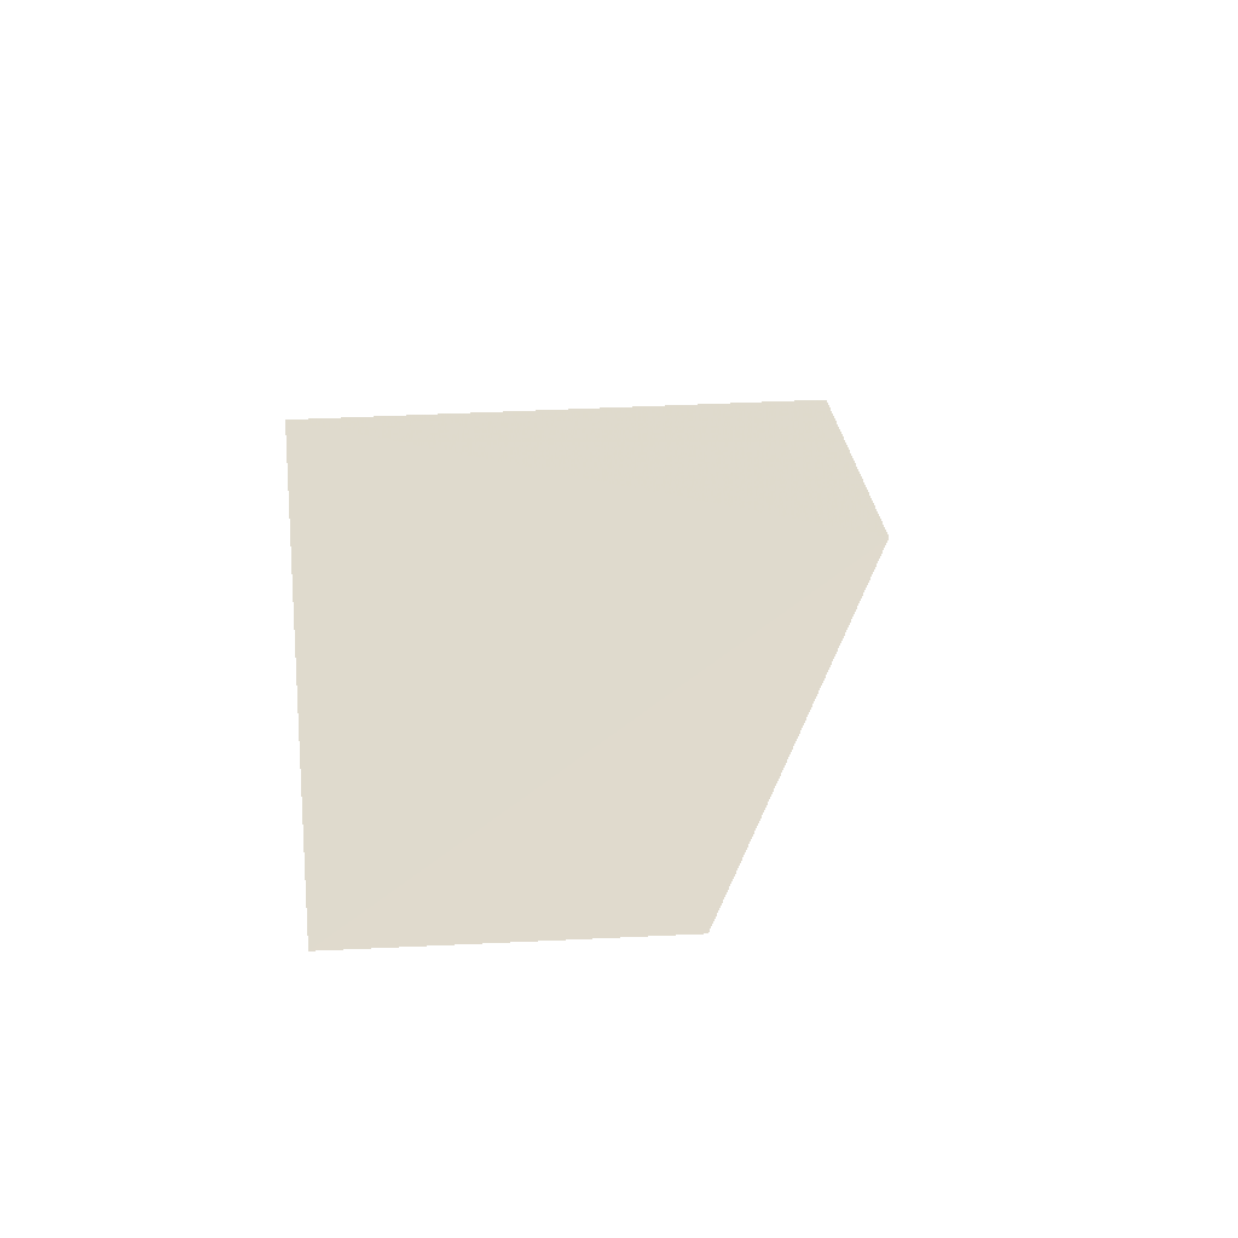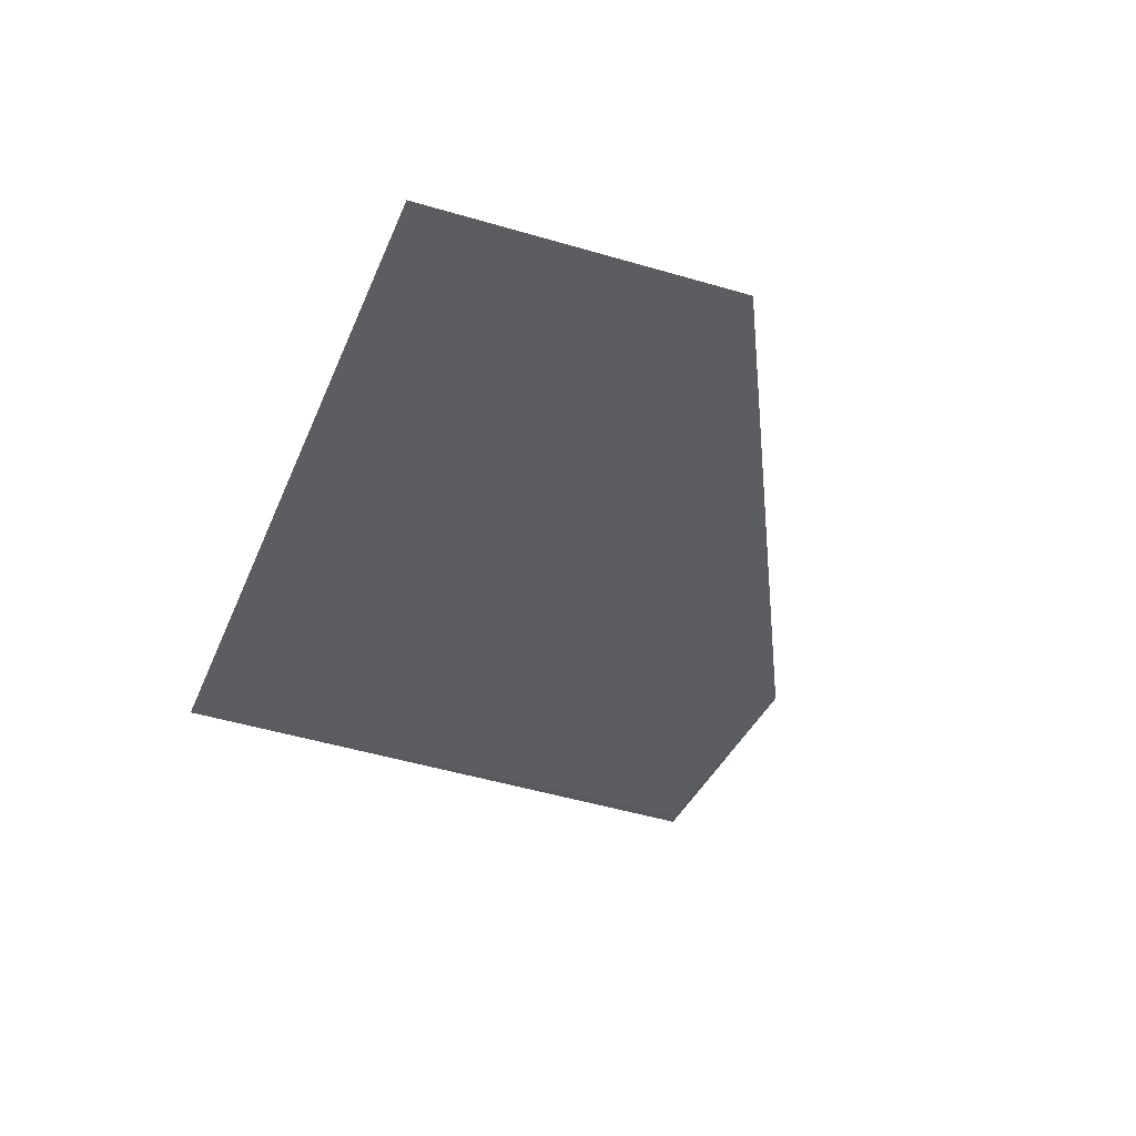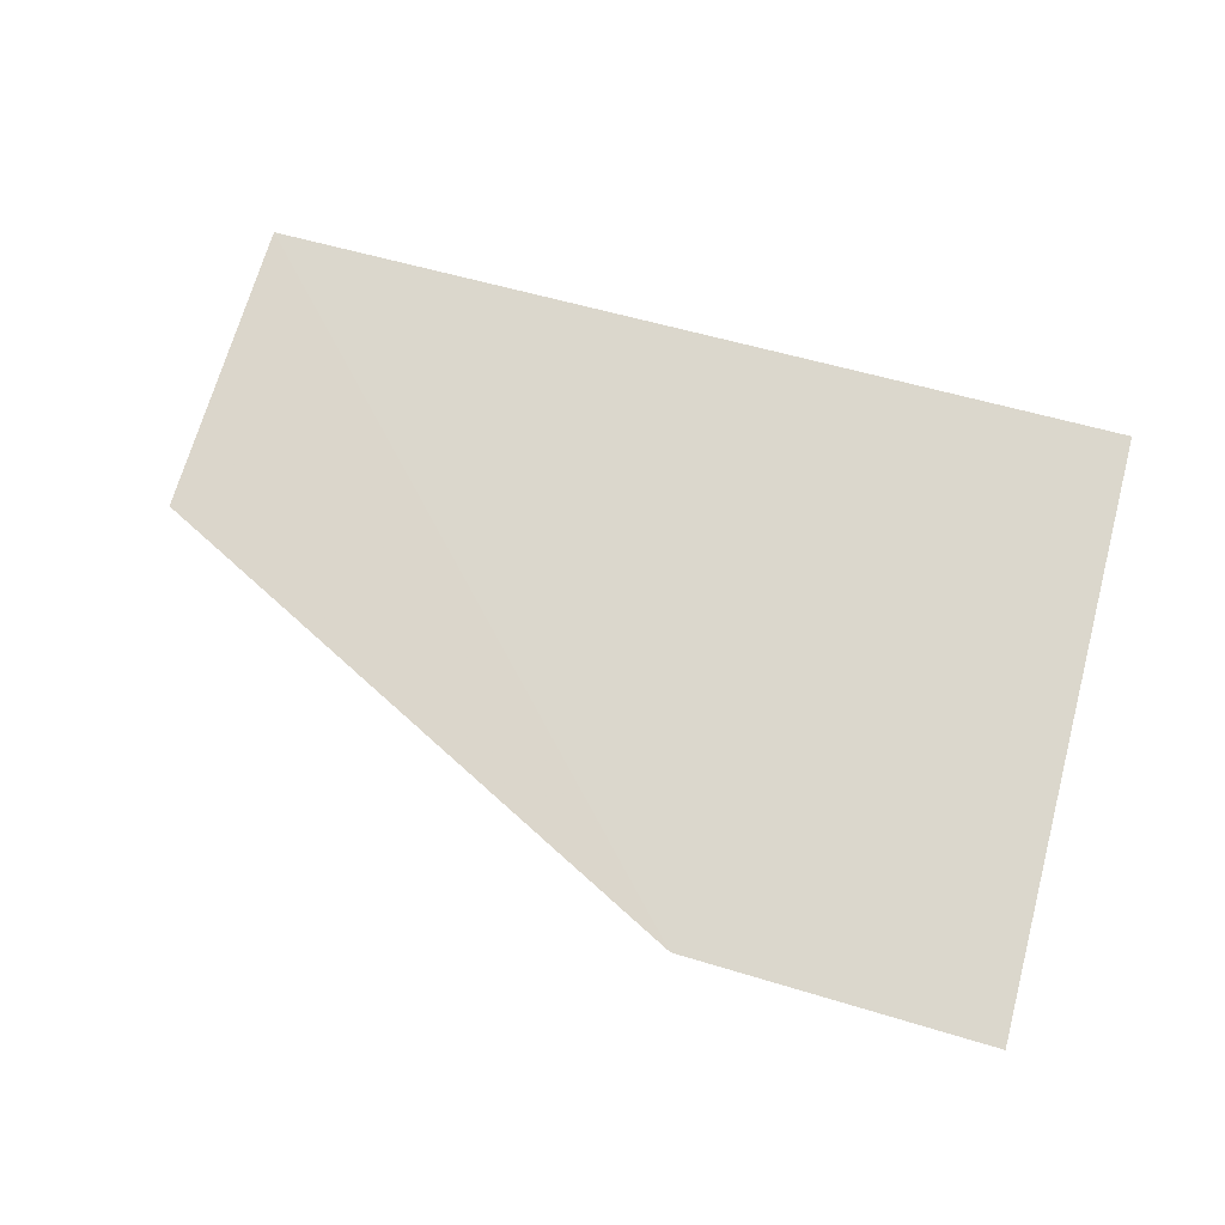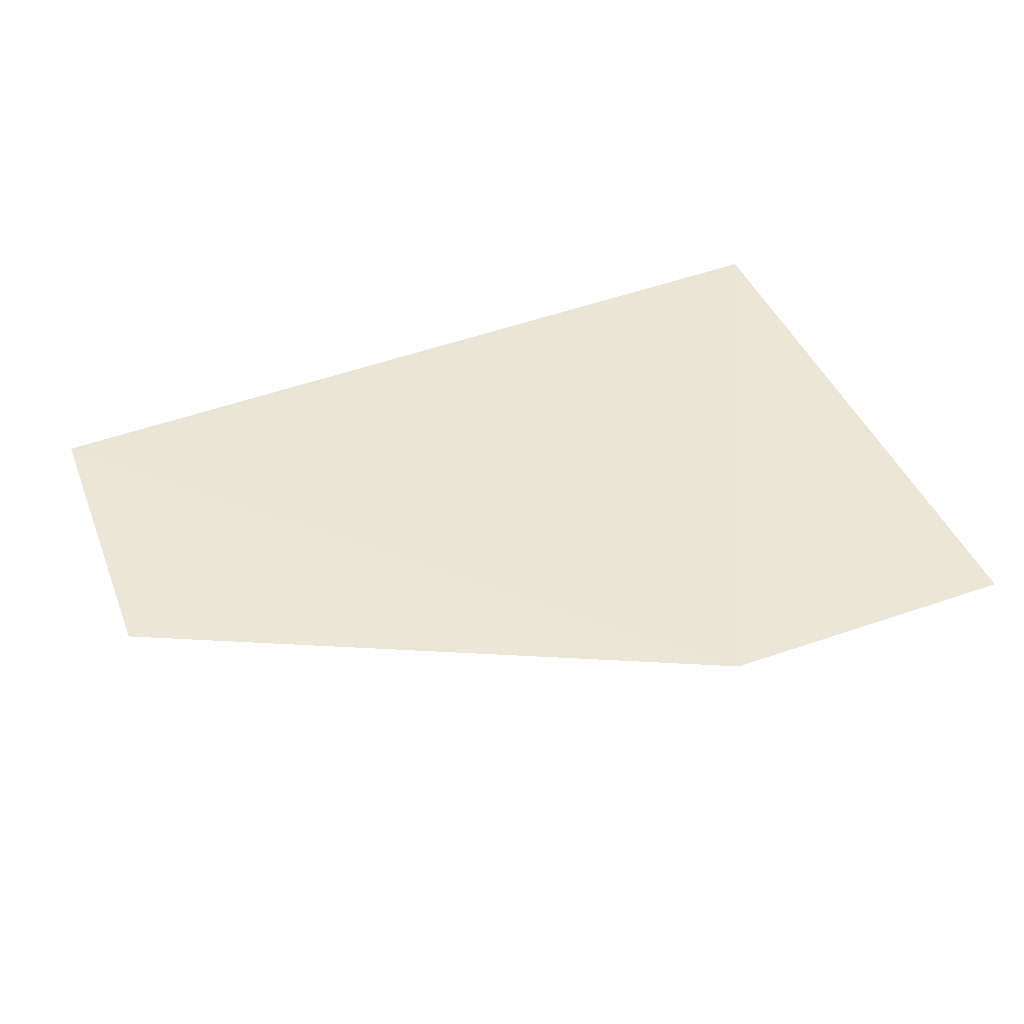
<metadata>
{"format":"obj","ext":"obj","renderer":"f3d","projection":"perspective","resolution":1024,"background":"white","views":[{"elev":31.0,"azim":-98.4,"up":"+Y"},{"elev":-36.2,"azim":-110.2,"up":"+Y"},{"elev":71.1,"azim":15.5,"up":"+Y"},{"elev":44.1,"azim":-22.3,"up":"+Y"}]}
</metadata>
<code>
v 0.002995 0.01861 0.1215
v 0.00285 0.01859 0.1215
v 0.002921 0.01878 0.1167
v -0.00403 0.01859 0.1167
v -0.004092 0.01849 0.1191
v 0.0005338 0.01855 0.1215
v 0.002841 0.01877 0.1168
f 1 2 3
f 6 1 3
f 6 3 4
f 6 4 5
f 6 5 2
f 6 2 1
f 7 3 2
f 7 2 5
f 7 5 4
f 7 4 3

</code>
